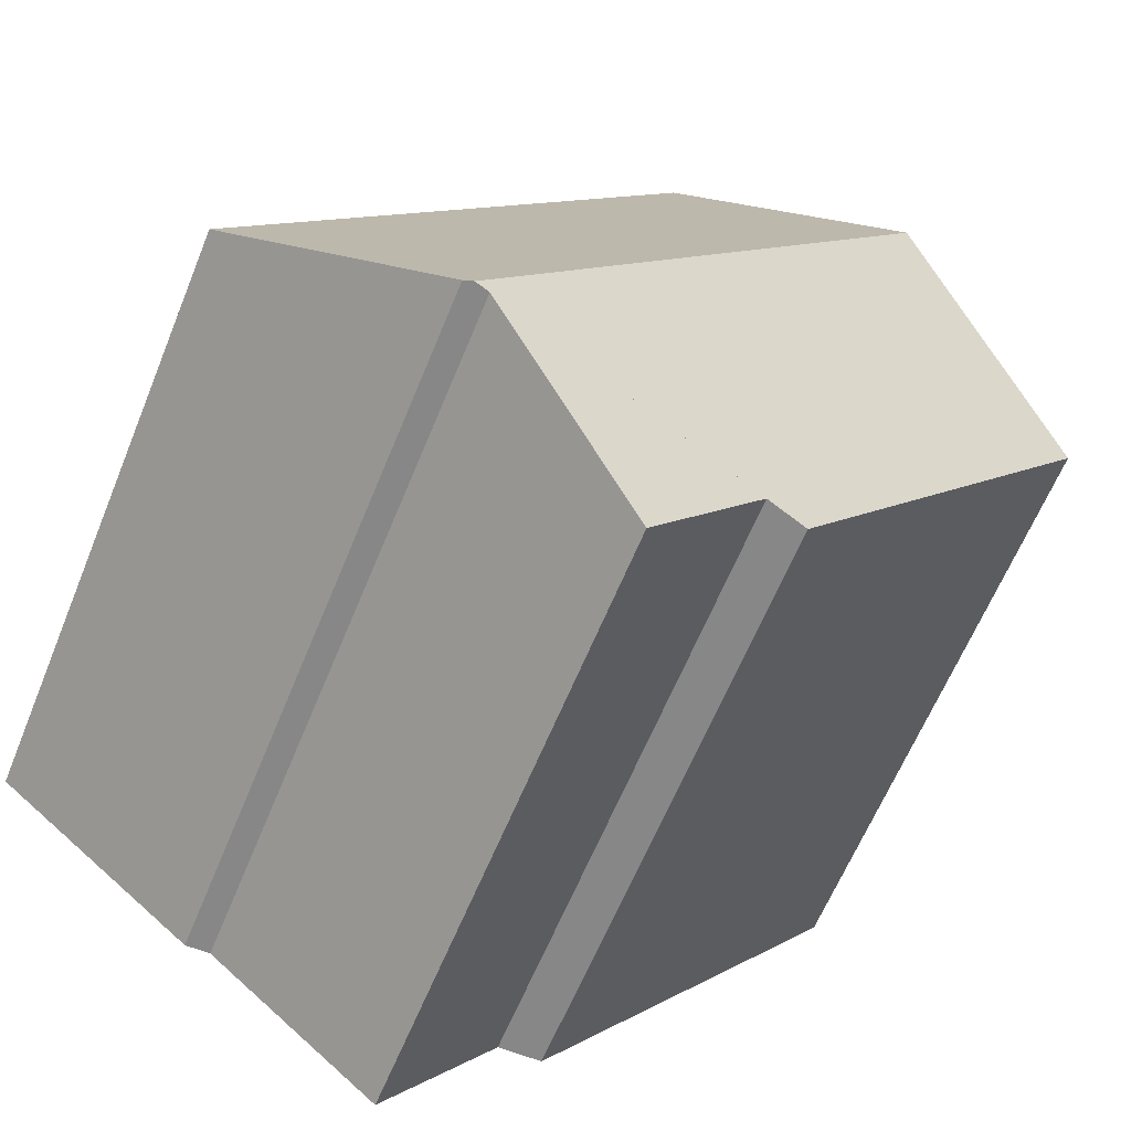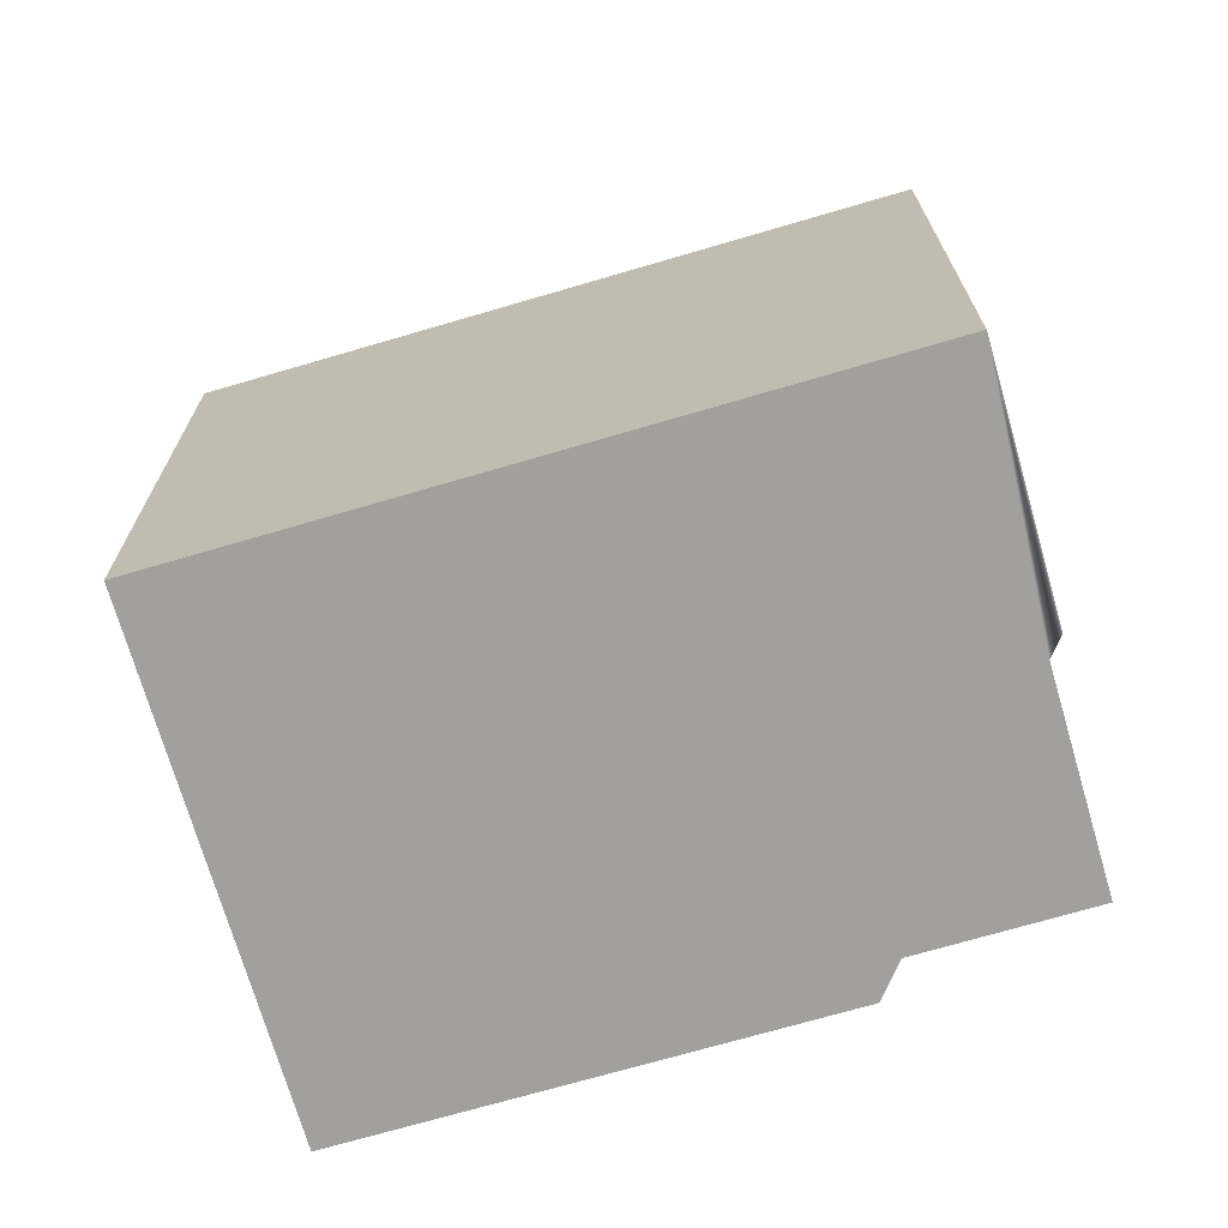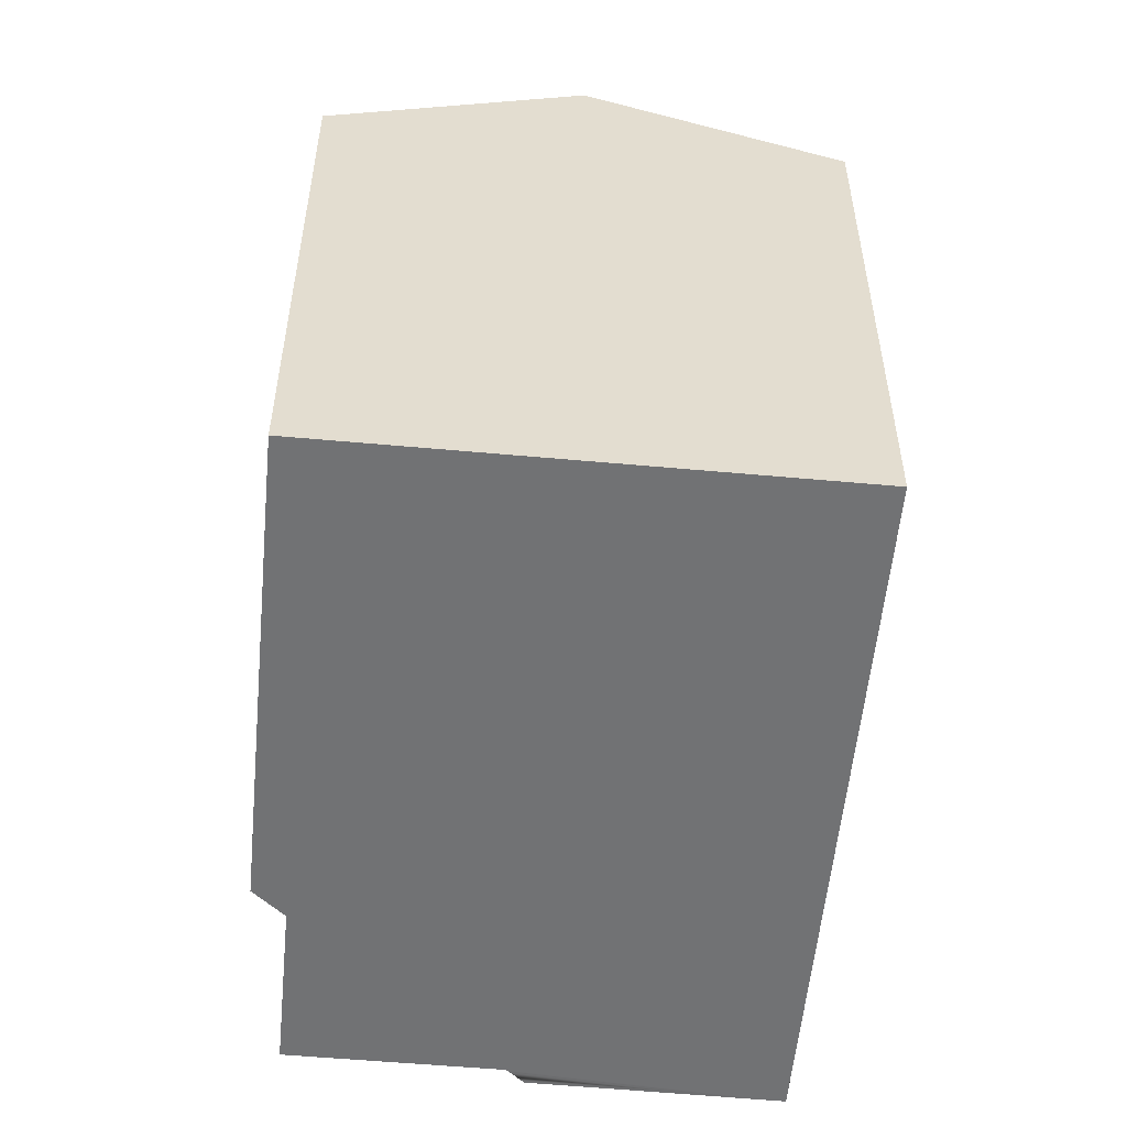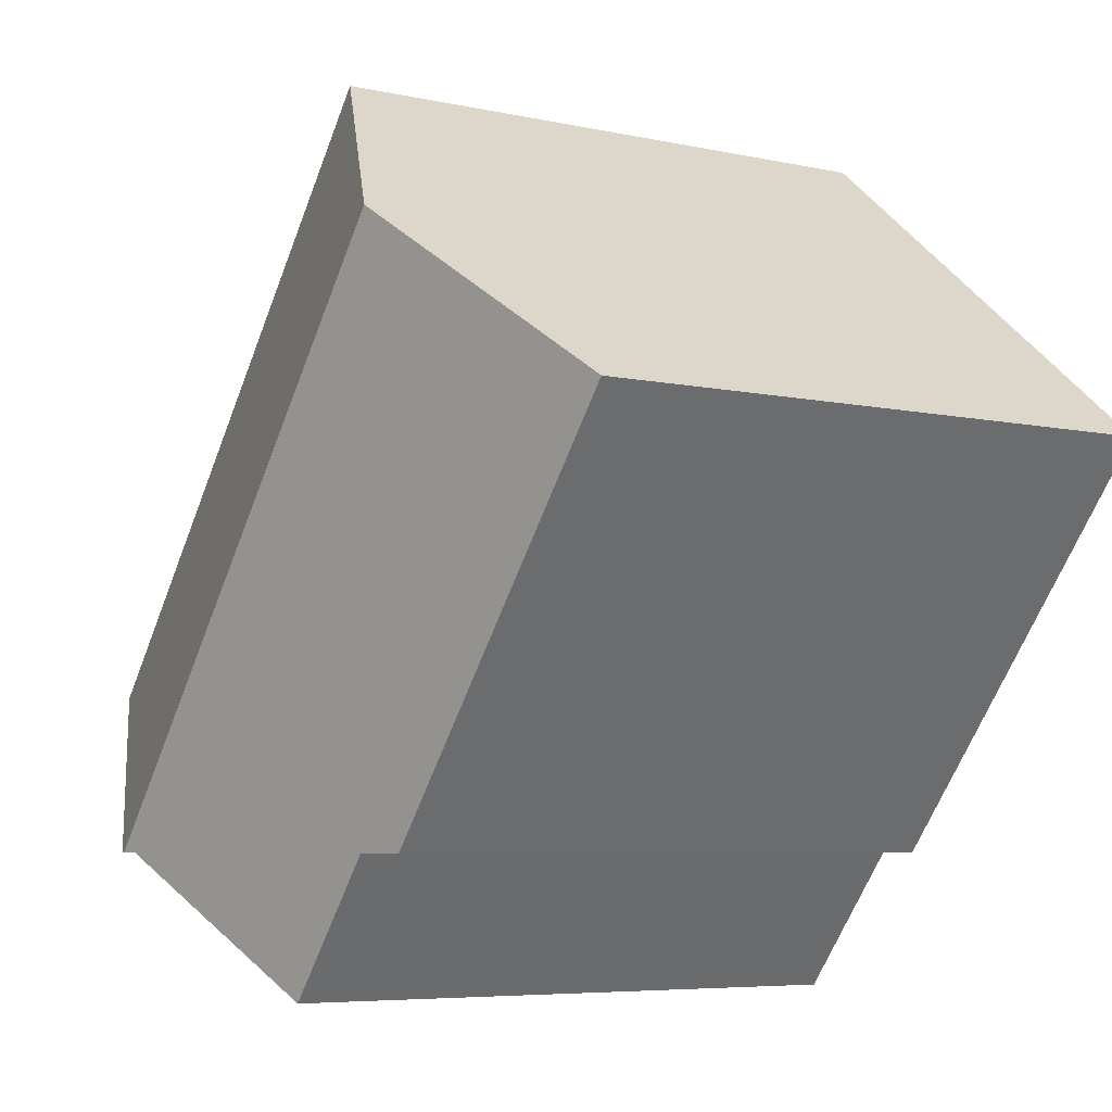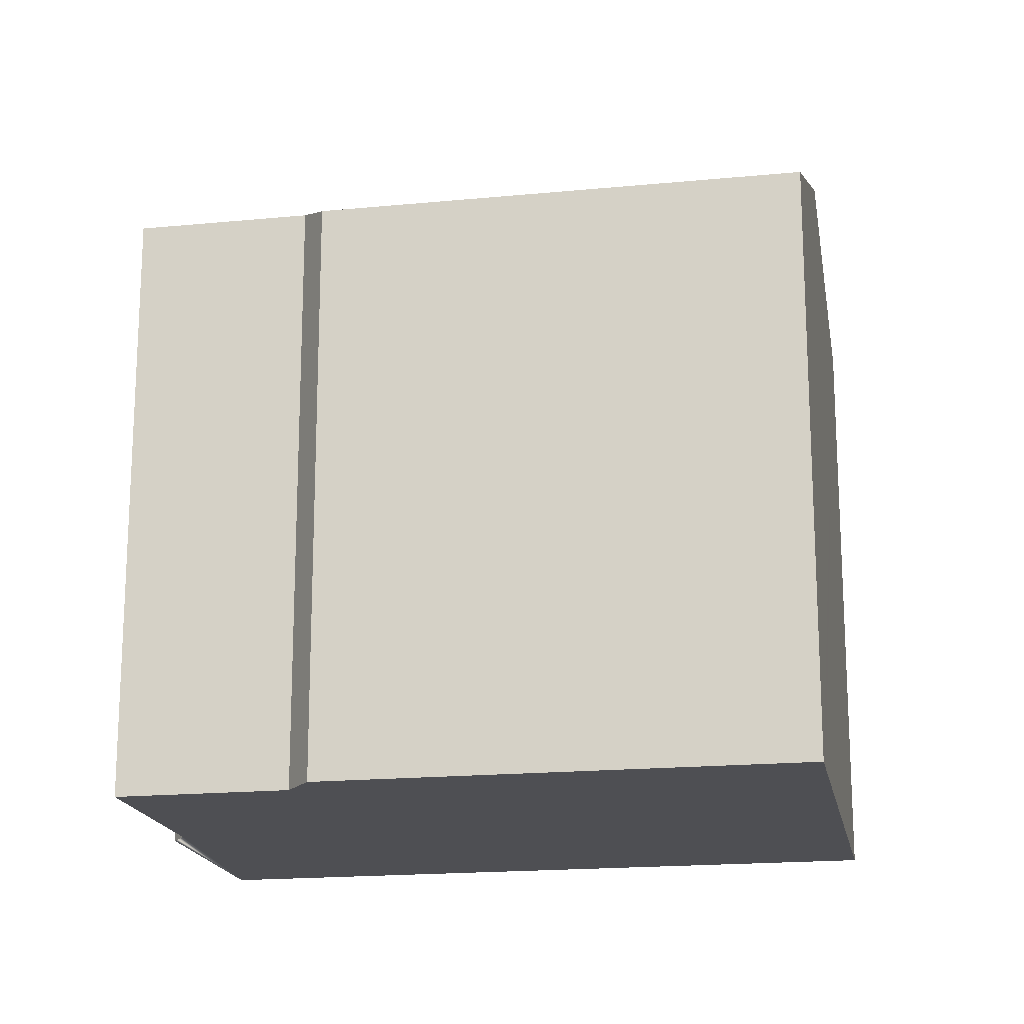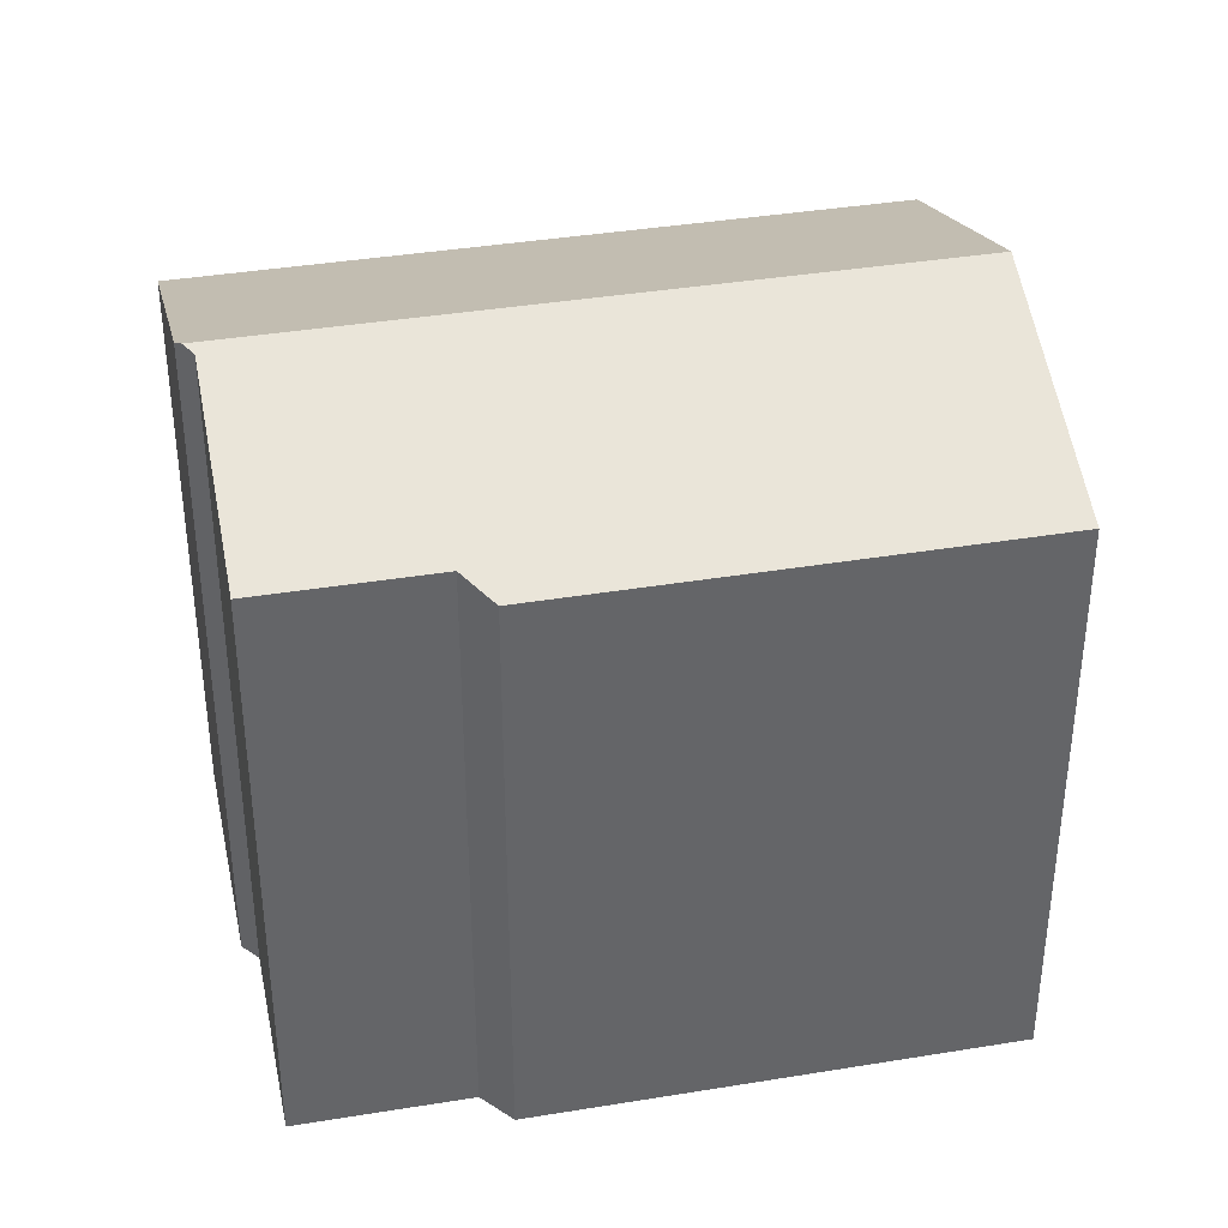
<metadata>
{"format":"obj","ext":"obj","renderer":"f3d","projection":"perspective","resolution":1024,"background":"white","views":[{"elev":-62.3,"azim":157.9,"up":"+Z"},{"elev":-71.6,"azim":67.1,"up":"+Y"},{"elev":-55.4,"azim":-44.6,"up":"+Y"},{"elev":-5.9,"azim":-124.3,"up":"+Z"},{"elev":-18.1,"azim":-118.5,"up":"+Y"},{"elev":38.9,"azim":-140.8,"up":"+Y"}]}
</metadata>
<code>
v  9.523 14.04 7.749
v  15.23 16.44 -8.946
v  4.755 16.44 3.869
v  20.11 14.04 -5.201
v  15.45 16.37 -8.946
v  0.596 14.34 0.484
v  4.927 14.04 -6.055
v  0 14.04 8.599e-16
v  6.144 14.04 -7.55
v  14.88 16.34 -8.946
v  7.28 14.03 -8.946
v  8.301 14.34 -8.946
v  10.93 14.34 -12.17
v  15.45 5.478e-16 -8.946
v  14.88 5.478e-16 -8.946
v  15.23 5.478e-16 -8.946
v  8.301 5.478e-16 -8.946
v  7.28 5.478e-16 -8.946
v  10.93 7.45e-16 -12.17
v  20.11 3.185e-16 -5.201
v  0 0 0
v  4.927 3.708e-16 -6.055
v  6.144 4.623e-16 -7.55
v  0.596 -2.964e-17 0.484
v  4.755 -2.369e-16 3.869
v  9.523 -4.745e-16 7.749
g defaultobject
f 1 2 3
f 2 1 4
f 2 4 5
f 6 7 8
f 7 6 3
f 7 3 2
f 7 2 9
f 9 2 10
f 9 10 11
f 11 10 12
f 12 10 13
f 5 10 2
f 10 5 14
f 10 14 15
f 15 14 16
f 17 11 12
f 11 17 18
f 15 13 10
f 13 15 19
f 4 14 5
f 14 4 20
f 19 12 13
f 12 19 17
f 18 9 11
f 9 18 7
f 7 18 8
f 8 18 21
f 21 18 22
f 22 18 23
f 21 6 8
f 6 21 3
f 3 21 1
f 1 21 24
f 1 24 25
f 1 25 26
f 26 4 1
f 4 26 20
f 22 24 21
f 24 22 25
f 25 22 26
f 26 22 20
f 20 22 23
f 20 23 18
f 20 18 17
f 20 17 15
f 15 17 19
f 20 15 16
f 20 16 14

</code>
